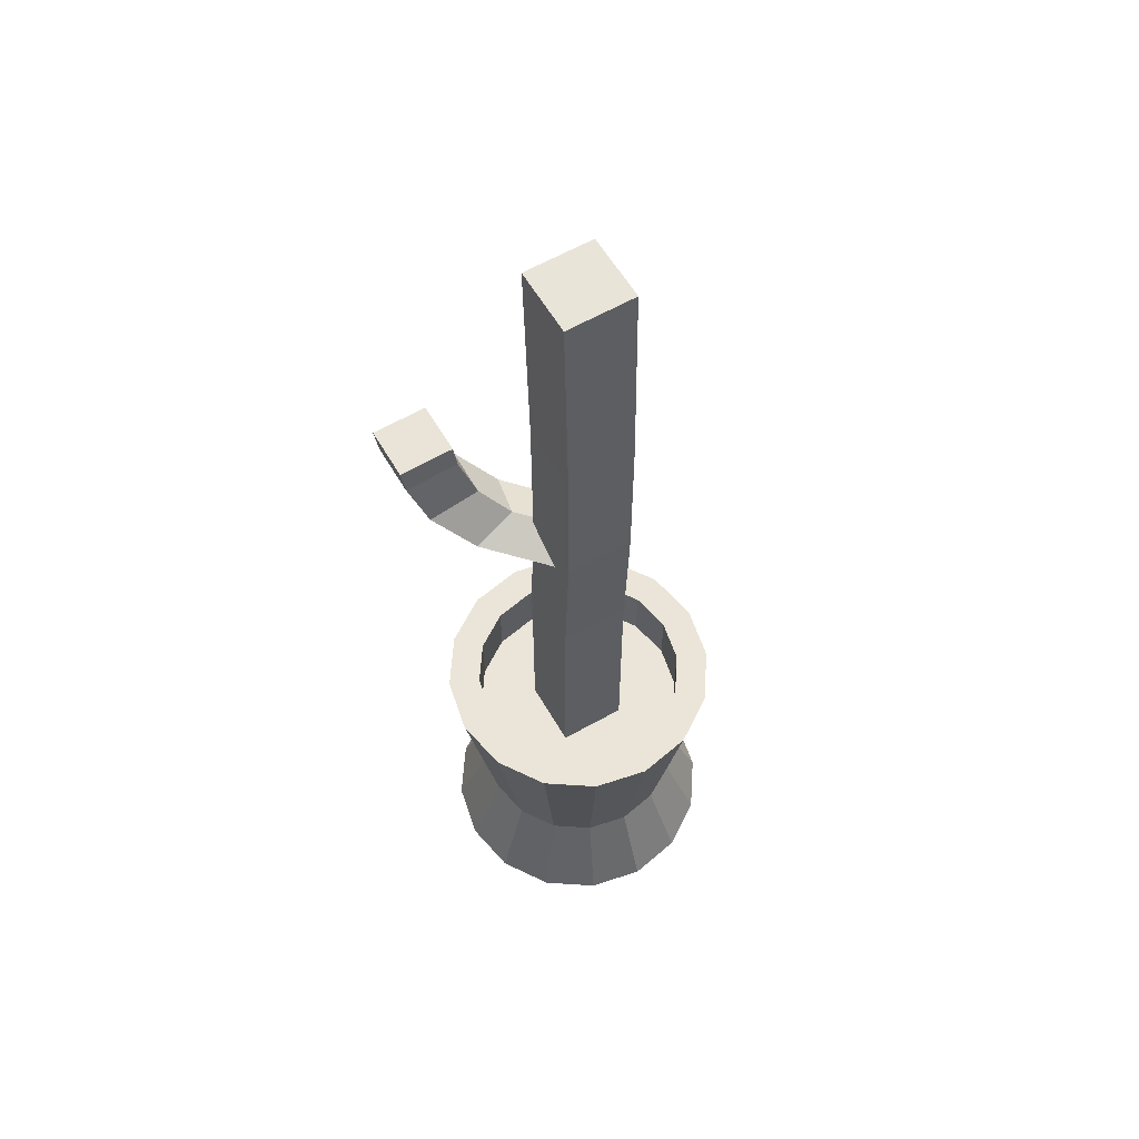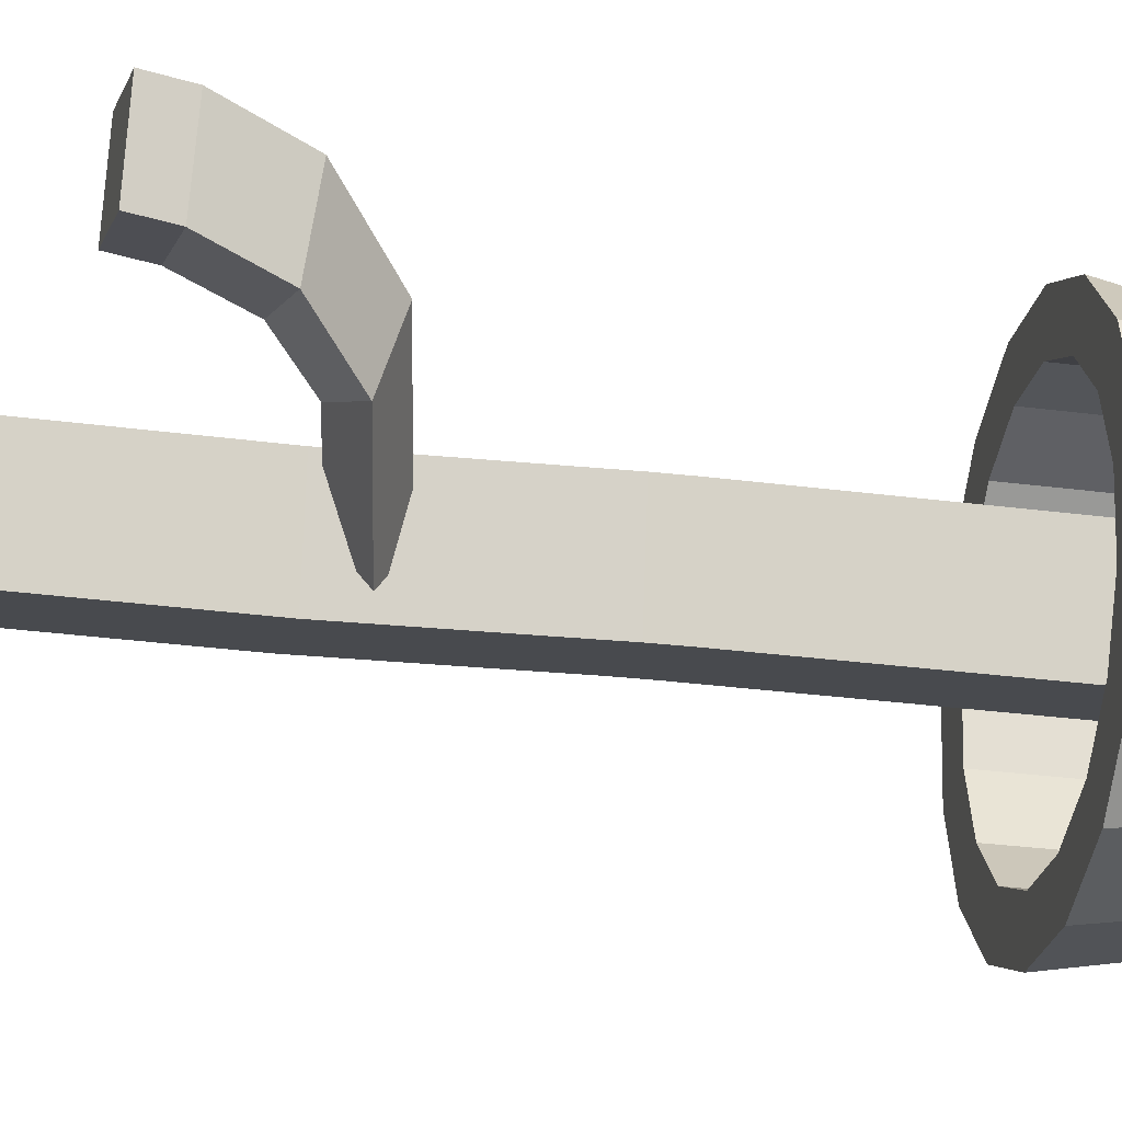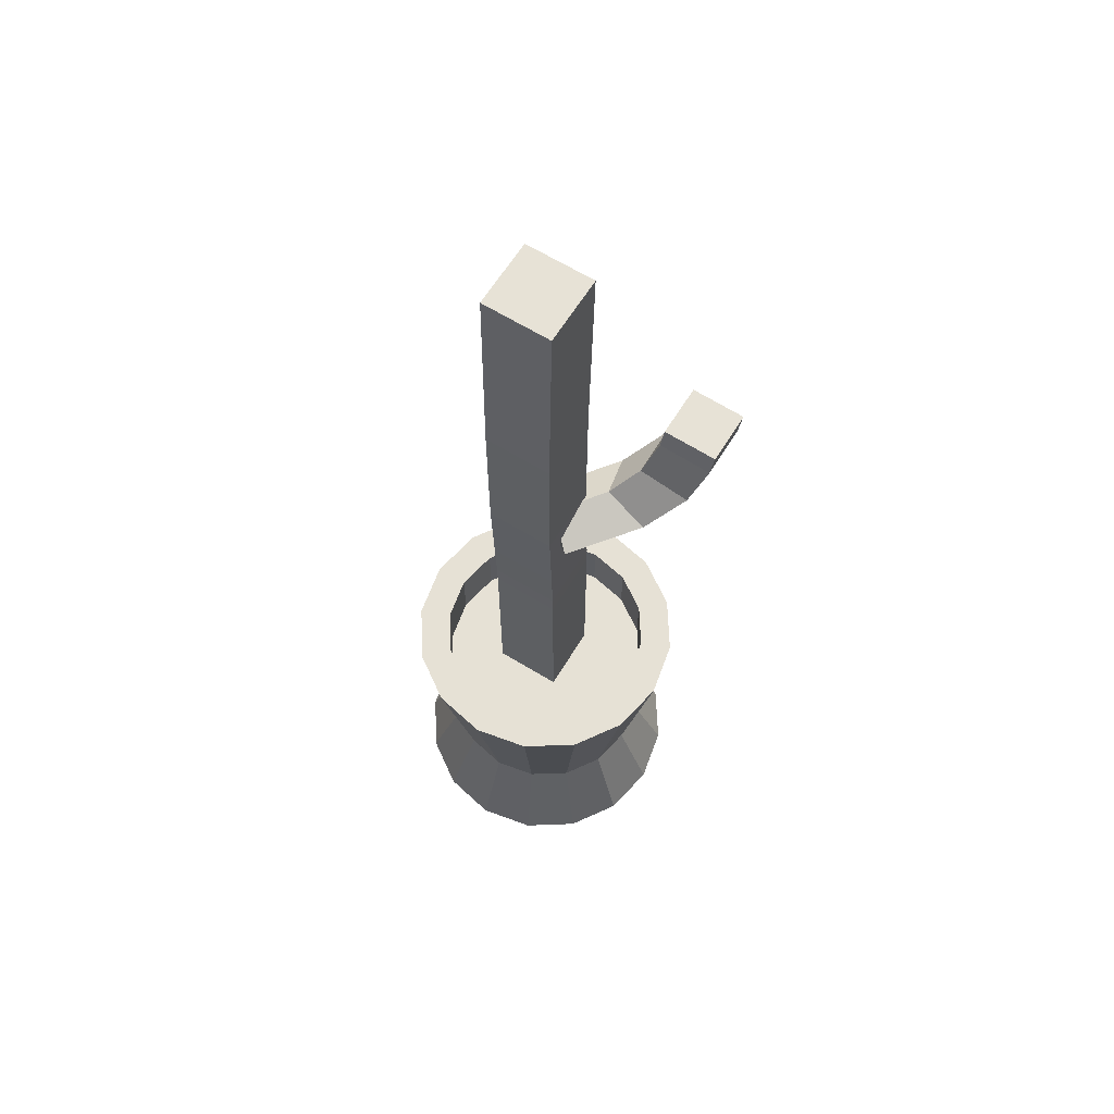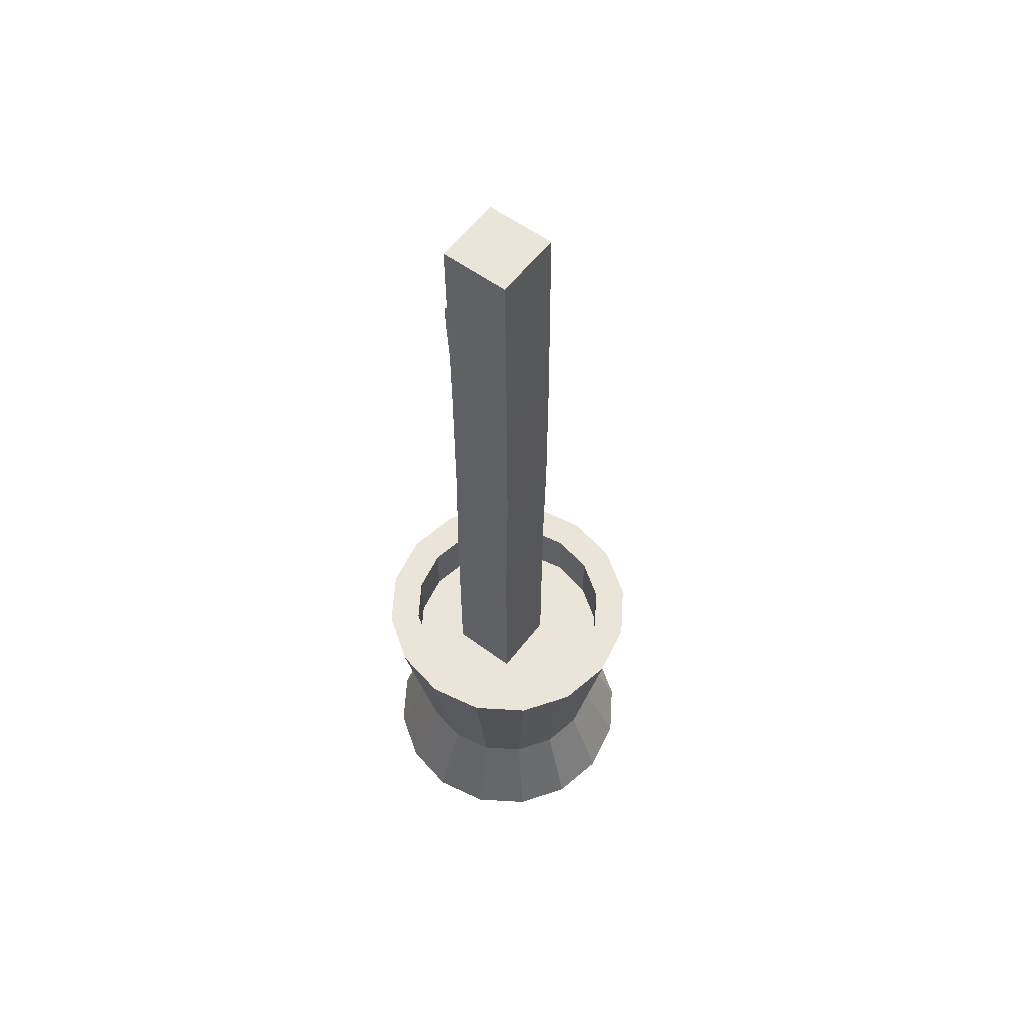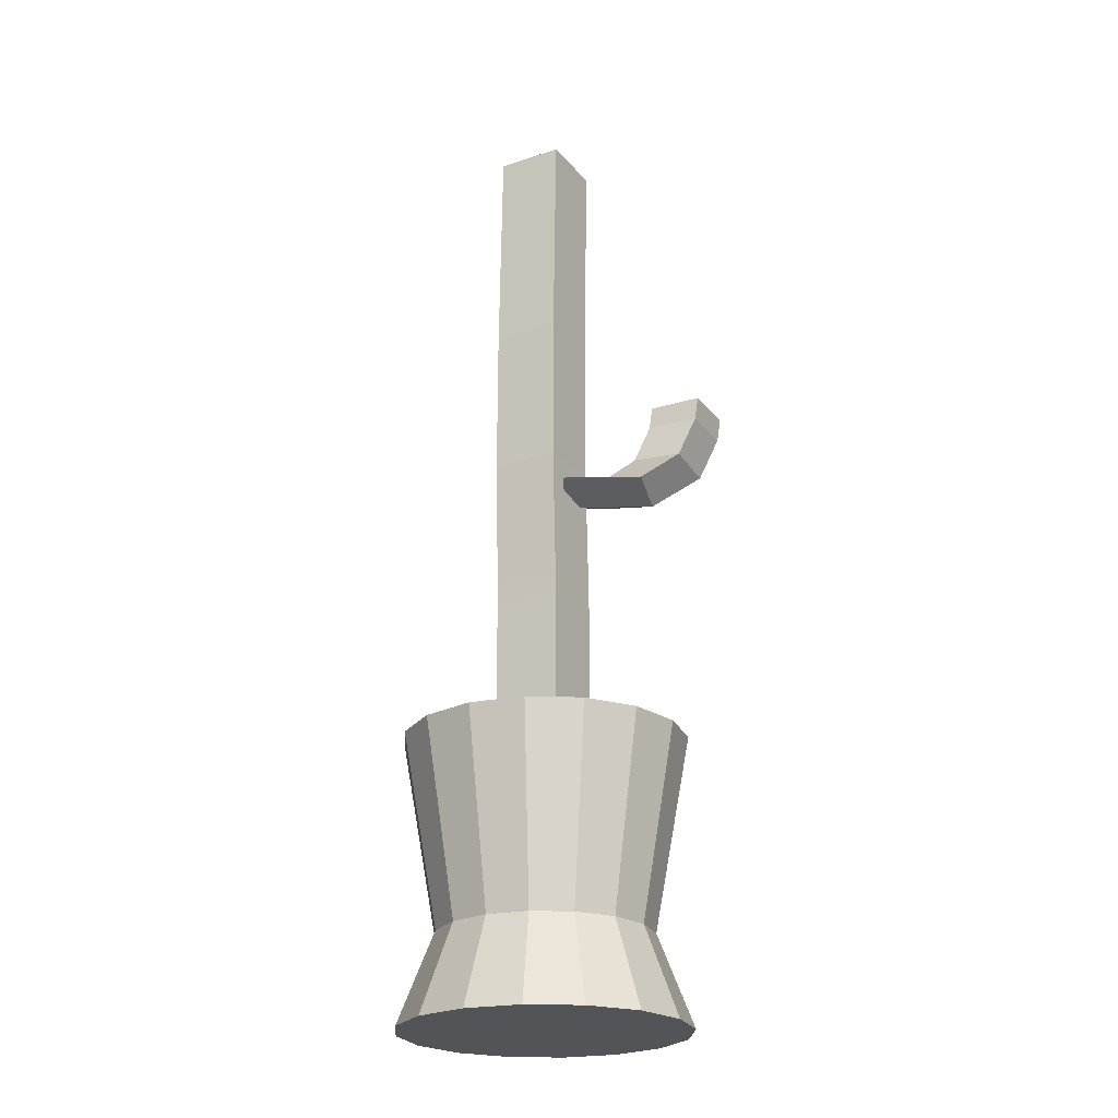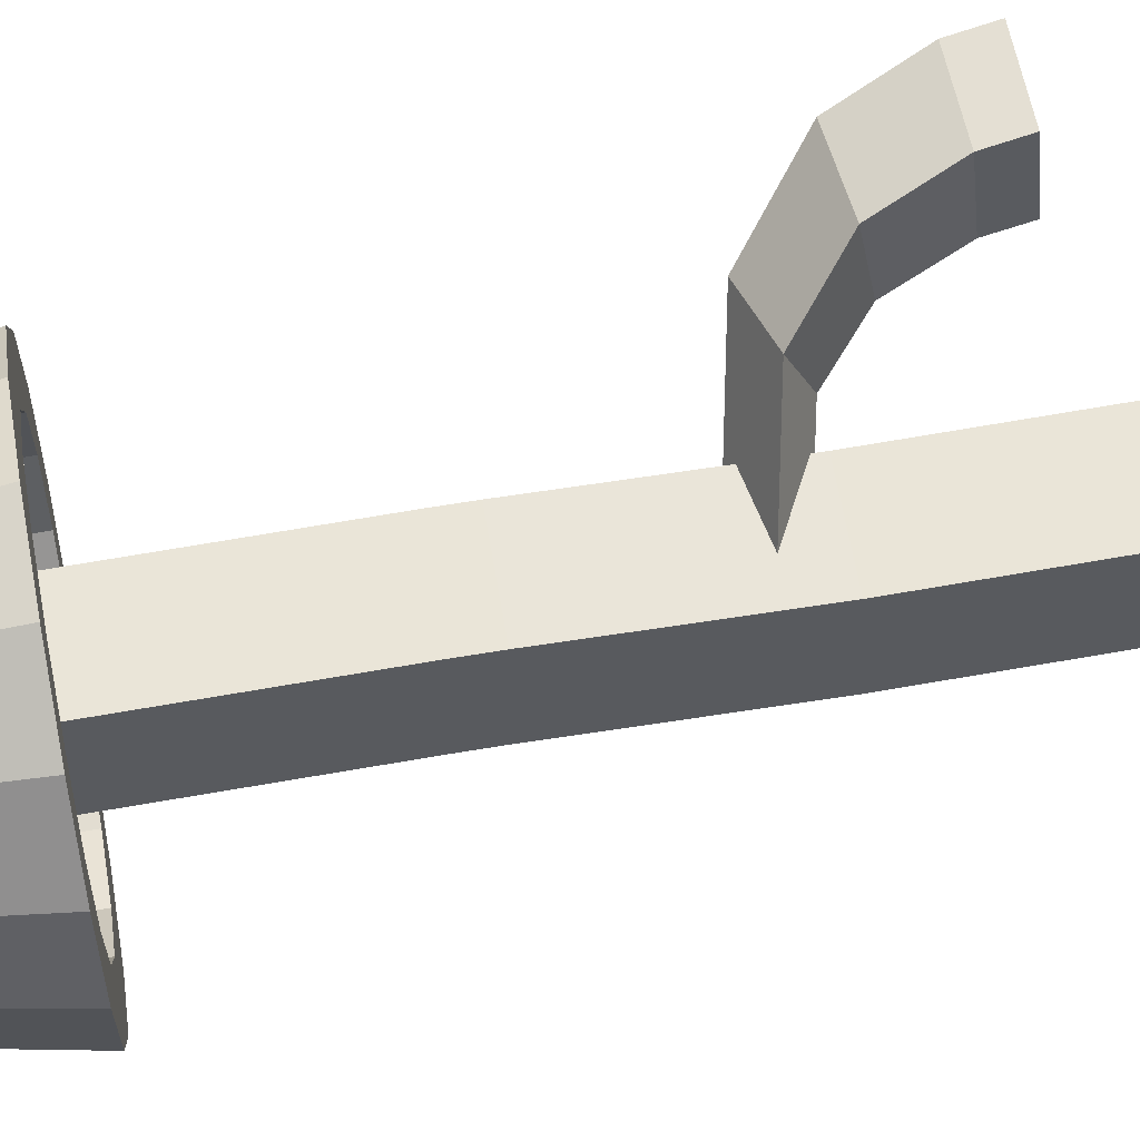
<metadata>
{"format":"obj","ext":"obj","renderer":"f3d","projection":"perspective","resolution":1024,"background":"white","views":[{"elev":59.6,"azim":45.3,"up":"+Y"},{"elev":-27.5,"azim":-101.8,"up":"+Z"},{"elev":64.6,"azim":-163.1,"up":"+Y"},{"elev":58.9,"azim":112.6,"up":"+Y"},{"elev":-23.4,"azim":-164.7,"up":"+Y"},{"elev":71.7,"azim":80.3,"up":"+Z"}]}
</metadata>
<code>
o NurbsPath.001
v -5.653 0.6557 -5.294
v -5.573 0.6557 -5.597
v -5.269 0.6557 -5.518
v -5.349 0.6557 -5.214
v -5.653 4.285 -5.294
v -5.573 4.29 -5.597
v -5.269 4.293 -5.518
v -5.349 4.287 -5.214
v -5.653 4.285 -5.294
v -5.573 4.29 -5.597
v -5.269 4.293 -5.518
v -5.349 4.287 -5.214
v -5.643 3.255 -5.306
v -5.563 3.258 -5.609
v -5.26 3.259 -5.53
v -5.339 3.256 -5.226
v -5.642 2.568 -5.306
v -5.563 2.565 -5.61
v -5.259 2.563 -5.53
v -5.339 2.566 -5.227
v -5.648 2.179 -5.299
v -5.569 2.172 -5.603
v -5.265 2.168 -5.523
v -5.345 2.176 -5.219
v -5.652 1.952 -5.295
v -5.572 1.946 -5.598
v -5.269 1.944 -5.519
v -5.348 1.949 -5.215
v -5.653 1.847 -5.294
v -5.573 1.846 -5.597
v -5.269 1.845 -5.518
v -5.349 1.847 -5.214
v -5.653 1.458 -5.294
v -5.573 1.458 -5.597
v -5.269 1.458 -5.518
v -5.349 1.458 -5.214
v -5.653 0.6557 -5.294
v -5.573 0.6557 -5.597
v -5.269 0.6557 -5.518
v -5.349 0.6557 -5.214
f 3 1 2
f 4 1 3
f 5 7 6
f 5 8 7
f 9 13 16 12
f 10 14 13 9
f 11 15 14 10
f 12 16 15 11
f 13 17 20 16
f 14 18 17 13
f 15 19 18 14
f 16 20 19 15
f 17 21 24 20
f 18 22 21 17
f 19 23 22 18
f 20 24 23 19
f 21 25 28 24
f 22 26 25 21
f 23 27 26 22
f 24 28 27 23
f 25 29 32 28
f 26 30 29 25
f 27 31 30 26
f 28 32 31 27
f 29 33 36 32
f 30 34 33 29
f 31 35 34 30
f 32 36 35 31
f 33 37 40 36
f 34 38 37 33
f 35 39 38 34
f 36 40 39 35
o NurbsPath.002
v -5.527 2.356 -5.433
v -5.622 2.442 -5.572
v -5.52 2.519 -5.412
v -5.425 2.433 -5.273
v -6.251 2.974 -4.948
v -6.187 2.982 -5.193
v -5.942 2.988 -5.129
v -6.006 2.981 -4.883
v -6.251 2.974 -4.948
v -6.187 2.982 -5.193
v -5.942 2.988 -5.129
v -6.006 2.981 -4.883
v -6.236 2.854 -4.959
v -6.173 2.866 -5.203
v -5.929 2.876 -5.138
v -5.992 2.864 -4.894
v -6.152 2.627 -5.017
v -6.097 2.658 -5.256
v -5.861 2.685 -5.185
v -5.915 2.654 -4.946
v -5.94 2.436 -5.159
v -5.933 2.503 -5.367
v -5.738 2.562 -5.268
v -5.745 2.495 -5.061
v -5.527 2.356 -5.433
v -5.622 2.442 -5.572
v -5.52 2.519 -5.412
v -5.425 2.433 -5.273
f 43 41 42
f 43 44 41
f 45 47 46
f 48 47 45
f 49 53 56 52
f 50 54 53 49
f 51 55 54 50
f 52 56 55 51
f 53 57 60 56
f 54 58 57 53
f 55 59 58 54
f 56 60 59 55
f 57 61 64 60
f 58 62 61 57
f 59 63 62 58
f 60 64 63 59
f 61 65 68 64
f 62 66 65 61
f 63 67 66 62
f 64 68 67 63
o Cylinder
v -4.919 -0.115 -5.763
v -5.049 1.184 -5.687
v -4.837 -0.115 -5.523
v -4.986 1.184 -5.503
v -4.852 -0.115 -5.27
v -4.997 1.184 -5.308
v -4.963 -0.115 -5.042
v -5.083 1.184 -5.133
v -5.153 -0.115 -4.874
v -5.228 1.184 -5.004
v -5.392 -0.115 -4.792
v -5.413 1.184 -4.941
v -5.645 -0.115 -4.807
v -5.607 1.184 -4.952
v -5.873 -0.115 -4.918
v -5.782 1.184 -5.038
v -6.041 -0.115 -5.108
v -5.911 1.184 -5.183
v -6.124 -0.115 -5.347
v -5.975 1.184 -5.367
v -6.108 -0.115 -5.6
v -5.963 1.184 -5.562
v -5.997 -0.115 -5.828
v -5.878 1.184 -5.737
v -5.808 -0.115 -5.996
v -5.732 1.184 -5.866
v -5.568 -0.115 -6.078
v -5.548 1.184 -5.93
v -5.315 -0.115 -6.063
v -5.353 1.184 -5.918
v -5.088 -0.115 -5.952
v -5.178 1.184 -5.833
v -4.837 1.184 -5.523
v -4.919 1.184 -5.763
v -4.852 1.184 -5.27
v -4.963 1.184 -5.042
v -5.153 1.184 -4.874
v -5.392 1.184 -4.792
v -5.645 1.184 -4.807
v -5.873 1.184 -4.918
v -6.041 1.184 -5.108
v -6.124 1.184 -5.347
v -6.108 1.184 -5.6
v -5.997 1.184 -5.828
v -5.808 1.184 -5.996
v -5.568 1.184 -6.078
v -5.315 1.184 -6.063
v -5.088 1.184 -5.952
v -4.986 0.9035 -5.503
v -5.049 0.9035 -5.687
v -4.997 0.9035 -5.308
v -5.083 0.9035 -5.133
v -5.228 0.9035 -5.004
v -5.413 0.9035 -4.941
v -5.607 0.9035 -4.952
v -5.782 0.9035 -5.038
v -5.911 0.9035 -5.183
v -5.975 0.9035 -5.367
v -5.963 0.9035 -5.562
v -5.878 0.9035 -5.737
v -5.732 0.9035 -5.866
v -5.548 0.9035 -5.93
v -5.353 0.9035 -5.918
v -5.178 0.9035 -5.833
v -5.059 0.2997 -5.681
v -4.997 0.2997 -5.501
v -5.009 0.2997 -5.311
v -5.092 0.2997 -5.14
v -5.234 0.2997 -5.014
v -5.414 0.2997 -4.952
v -5.604 0.2997 -4.963
v -5.775 0.2997 -5.047
v -5.901 0.2997 -5.189
v -5.963 0.2997 -5.369
v -5.952 0.2997 -5.559
v -5.869 0.2997 -5.73
v -5.726 0.2997 -5.856
v -5.546 0.2997 -5.918
v -5.356 0.2997 -5.907
v -5.185 0.2997 -5.823
f 134 135 73 71
f 135 136 75 73
f 136 137 77 75
f 137 138 79 77
f 138 139 81 79
f 139 140 83 81
f 140 141 85 83
f 141 142 87 85
f 142 143 89 87
f 143 144 91 89
f 144 145 93 91
f 145 146 95 93
f 146 147 97 95
f 147 148 99 97
f 148 133 69 99
f 98 96 130 131
f 69 71 73 75 77 79 81 83 85 87 89 91 93 95 97 99
f 133 134 71 69
f 70 72 101 102
f 72 74 103 101
f 74 76 104 103
f 76 78 105 104
f 78 80 106 105
f 80 82 107 106
f 82 84 108 107
f 84 86 109 108
f 86 88 110 109
f 88 90 111 110
f 90 92 112 111
f 92 94 113 112
f 94 96 114 113
f 96 98 115 114
f 98 100 116 115
f 100 70 102 116
f 118 132 131 130 129 128 127 126 125 124 123 122 121 120 119 117
f 84 82 123 124
f 100 98 131 132
f 86 84 124 125
f 72 70 118 117
f 70 100 132 118
f 88 86 125 126
f 74 72 117 119
f 90 88 126 127
f 76 74 119 120
f 92 90 127 128
f 78 76 120 121
f 94 92 128 129
f 80 78 121 122
f 96 94 129 130
f 82 80 122 123
f 102 101 134 133
f 116 102 133 148
f 115 116 148 147
f 114 115 147 146
f 113 114 146 145
f 112 113 145 144
f 111 112 144 143
f 110 111 143 142
f 109 110 142 141
f 108 109 141 140
f 107 108 140 139
f 106 107 139 138
f 105 106 138 137
f 104 105 137 136
f 103 104 136 135
f 101 103 135 134

</code>
